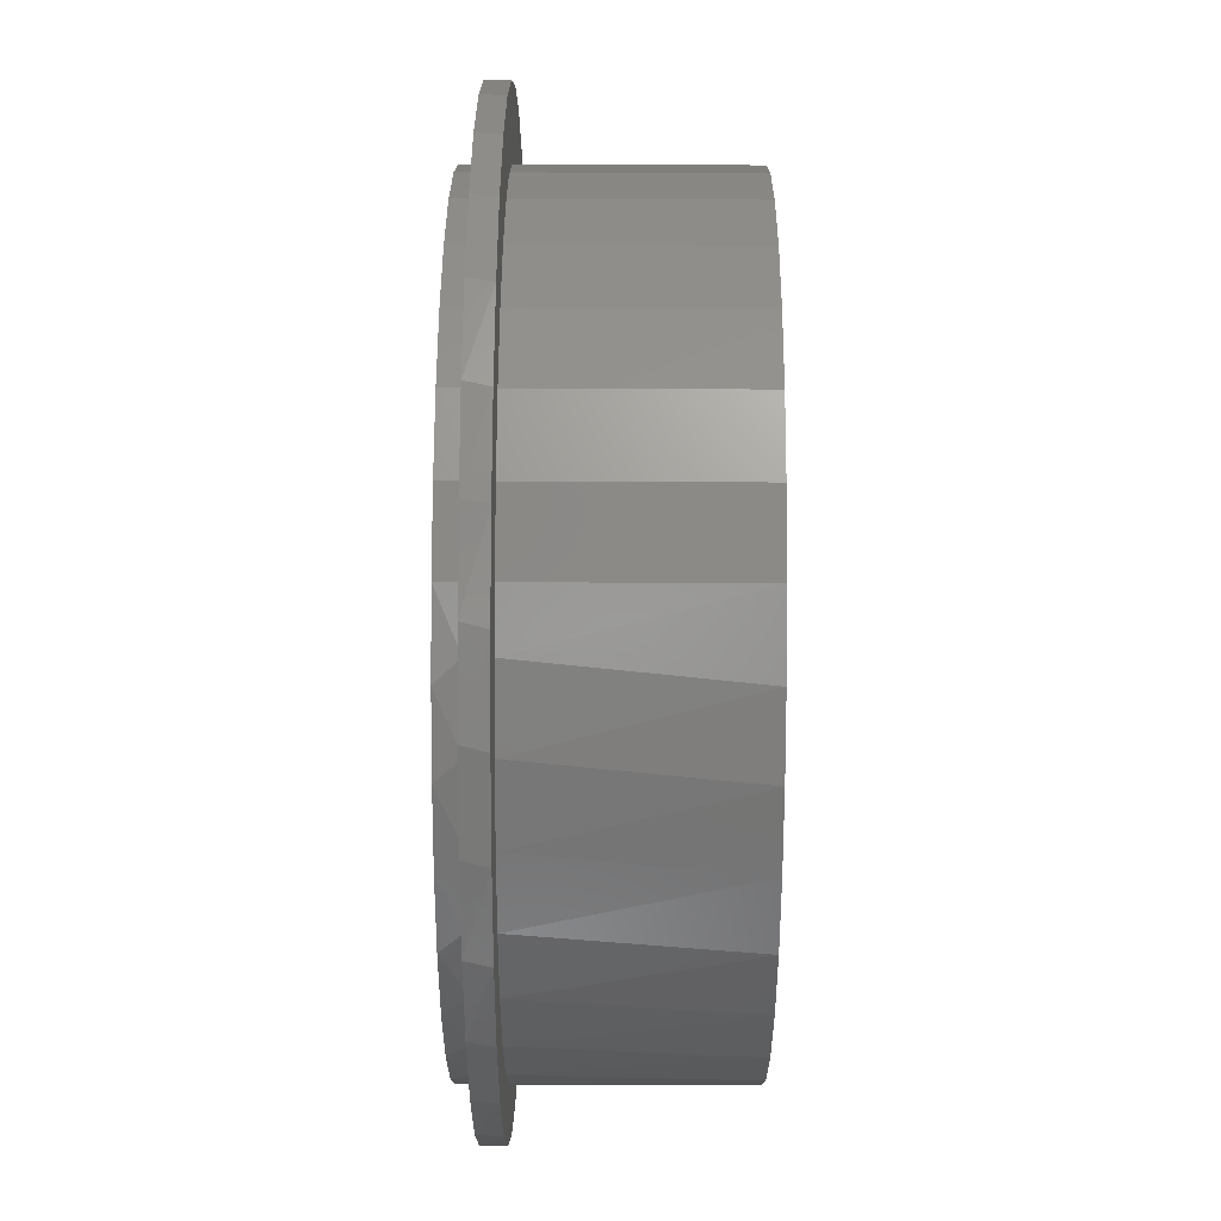
<metadata>
{"format":"stl","ext":"stl","renderer":"f3d","projection":"perspective","resolution":1024,"background":"white","views":[{"elev":57.7,"azim":-89.7,"up":"+Y"}]}
</metadata>
<code>
# stl→obj: 386 verts, 772 faces
v 0.007983 0.7727 0
v 0.1557 0.7566 0
v -0.1401 0.7597 0
v 0.2976 0.7121 0
v 0.04915 0.6562 0
v -0.06774 0.6545 0
v -0.1824 0.6317 0
v -0.4147 0.6498 0
v -0.2828 0.7182 0
v -0.39 0.5262 0
v -0.5308 0.557 0
v -0.291 0.5884 0
v -0.6542 0.1135 0
v -0.7439 0.1718 0
v -0.619 0.2338 0
v -0.6986 0.3133 0
v -0.5617 0.3452 0
v -0.6267 0.4434 0
v -0.4844 0.4439 0
v -0.3905 -0.5489 0
v -0.5481 -0.5159 0
v -0.4849 -0.4665 0
v -0.6402 -0.3993 0
v -0.5621 -0.3677 0
v -0.7079 -0.267 0
v -0.6192 -0.2562 0
v -0.7486 -0.124 0
v -0.6544 -0.1359 0
v -0.7608 0.02411 0
v -0.6662 -0.0112 0
v -0.1641 -0.7311 0
v -0.3054 -0.685 0
v -0.1641 -0.6536 0
v -0.435 -0.6124 0
v -0.2823 -0.612 0
v 0.375 0.5373 0
v 0.2742 0.5966 0
v 0.5421 0.5457 0
v 0.1644 0.6367 0
v 0.428 0.6409 0
v 0.5999 0.2573 0
v 0.5363 0.3694 0
v 0.7048 0.2986 0
v 0.4633 0.4607 0
v 0.6356 0.4301 0
v 0.4785 -0.4635 0
v 0.557 -0.3612 0
v 0.6315 -0.4126 0
v 0.6141 -0.2457 0
v 0.7019 -0.2818 0
v 0.6478 -0.1214 0
v 0.7456 -0.1397 0
v 0.6567 0.007198 0
v 0.7609 0.008145 0
v 0.6405 0.135 0
v 0.7471 0.1561 0
v 0.1484 -0.6551 0
v 0.2703 -0.6133 0
v 0.4218 -0.6214 0
v 0.3817 -0.5486 0
v 0.5369 -0.5273 0
v 0.1484 -0.7344 0
v 0.2907 -0.6913 0
v -0.1484 -0.6573 0.03906
v -0.1484 -0.7344 0.03906
v -0.1484 -0.6573 0.01562
v -0.1484 -0.7344 0.01562
v -0.1569 -0.7326 0.00172
v -0.1548 -0.7331 0.003016
v -0.153 -0.7335 0.004627
v -0.2912 -0.6911 0.03906
v -0.4227 -0.6208 0.03906
v -0.538 -0.5261 0.03906
v -0.6326 -0.4108 0.03906
v -0.7029 -0.2793 0.03906
v -0.7462 -0.1366 0.03906
v -0.7609 0.01187 0.03906
v -0.7462 0.1603 0.03906
v -0.7029 0.303 0.03906
v -0.6326 0.4346 0.03906
v -0.538 0.5499 0.03906
v -0.4227 0.6445 0.03906
v -0.2912 0.7148 0.03906
v -0.1484 0.7581 0.03906
v 2.329e-16 0.7727 0.03906
v 0.1484 0.7581 0.03906
v 0.2912 0.7148 0.03906
v 0.4227 0.6445 0.03906
v 0.538 0.5499 0.03906
v 0.6326 0.4346 0.03906
v 0.7029 0.303 0.03906
v 0.7462 0.1603 0.03906
v 0.7609 0.01187 0.03906
v 0.7462 -0.1366 0.03906
v 0.7029 -0.2793 0.03906
v 0.6326 -0.4108 0.03906
v 0.538 -0.5261 0.03906
v 0.4227 -0.6208 0.03906
v -0.1616 -0.7316 0.0001933
v -0.1592 -0.7322 0.0007713
v -0.1514 -0.7338 0.006513
v -0.1501 -0.734 0.008626
v -0.1492 -0.7342 0.01091
v -0.1486 -0.7343 0.01332
v 0.1484 -0.7344 0.03906
v 0.2912 -0.6911 0.03906
v 0.1002 -0.6647 -0.03906
v 0.1484 -0.6551 0.03906
v 0.2231 -0.6327 -0.03906
v -0.4172 0.5056 -0.03906
v -0.3107 0.5749 -0.03906
v -0.2324 -0.6327 -0.03906
v -0.3469 -0.5776 -0.03906
v -0.4489 -0.5017 -0.03906
v -0.5344 -0.4077 -0.03906
v -0.6004 -0.2991 -0.03906
v -0.6444 -0.1798 -0.03906
v -0.6648 -0.05438 -0.03906
v -0.6608 0.07266 -0.03906
v -0.6326 0.1966 -0.03906
v -0.5812 0.3128 -0.03906
v -0.5085 0.4171 -0.03906
v 0.6234 0.1966 -0.03906
v 0.572 0.3128 -0.03906
v 0.6516 0.07266 -0.03906
v 0.6556 -0.05438 -0.03906
v 0.6352 -0.1798 -0.03906
v 0.5912 -0.2991 -0.03906
v 0.5252 -0.4077 -0.03906
v 0.4397 -0.5017 -0.03906
v 0.3377 -0.5776 -0.03906
v -0.2324 -0.6327 0.3984
v -0.2688 -0.618 0.03906
v -0.3469 -0.5776 0.3984
v -0.3796 -0.5566 0.03906
v -0.4489 -0.5017 0.3984
v -0.4766 -0.4751 0.03906
v -0.5344 -0.4077 0.3984
v -0.5562 -0.3767 0.03906
v -0.6004 -0.2991 0.3984
v -0.6157 -0.2649 0.03906
v -0.6444 -0.1798 0.3984
v -0.6528 -0.1438 0.03906
v -0.6648 -0.05438 0.3984
v -0.6661 -0.01789 0.03906
v -0.6608 0.07266 0.3984
v -0.6552 0.1083 0.03906
v -0.6326 0.1966 0.3984
v -0.6205 0.2301 0.03906
v -0.5812 0.3128 0.3984
v -0.5631 0.343 0.03906
v -0.5085 0.4171 0.3984
v -0.4854 0.4429 0.03906
v -0.4172 0.5056 0.3984
v 0.5999 0.2573 0.03906
v 0.572 0.3128 0.3984
v 0.6234 0.1966 0.3984
v 0.6405 0.135 0.03906
v 0.6516 0.07266 0.3984
v 0.6567 0.007198 0.03906
v 0.6556 -0.05438 0.3984
v 0.6478 -0.1214 0.03906
v 0.6352 -0.1798 0.3984
v 0.6141 -0.2457 0.03906
v 0.5912 -0.2991 0.3984
v 0.557 -0.3612 0.03906
v 0.5252 -0.4077 0.3984
v 0.4785 -0.4635 0.03906
v 0.4397 -0.5017 0.3984
v 0.3817 -0.5486 0.03906
v 0.3377 -0.5776 0.3984
v 0.2703 -0.6133 0.03906
v 0.2231 -0.6327 0.3984
v 0.4993 0.4171 -0.03906
v 0.4993 0.4171 0.01953
v 0.5363 0.3694 0.03906
v 0.4993 0.4171 0.3984
v -0.39 0.5262 0.03906
v -0.3107 0.5749 0.3984
v -0.3107 0.5749 0.01953
v -0.1094 -0.6647 -0.03906
v -0.1094 -0.6647 0.3984
v -0.1486 -0.6572 0.01318
v -0.1492 -0.6571 0.01078
v -0.1502 -0.6569 0.008504
v -0.1514 -0.6566 0.006405
v -0.1531 -0.6562 0.004536
v -0.1549 -0.6558 0.002943
v -0.157 -0.6553 0.001665
v -0.1593 -0.6547 0.0007354
v -0.1617 -0.6542 0.0001759
v 0.1002 -0.6647 0.3984
v -0.1929 0.6227 -0.03906
v -0.1929 0.6227 0.01953
v -0.06816 0.647 -0.03906
v -0.06816 0.647 0.01953
v 0.05895 0.647 -0.03906
v 0.05895 0.647 0.01953
v 0.1837 0.6227 -0.03906
v 0.1837 0.6227 0.01953
v 0.3015 0.5749 -0.03906
v 0.3015 0.5749 0.01953
v 0.408 0.5056 -0.03906
v 0.408 0.5056 0.01953
v -0.1929 0.6227 0.3984
v -0.06816 0.647 0.3984
v 0.05895 0.647 0.3984
v 0.1837 0.6227 0.3984
v 0.3015 0.5749 0.3984
v 0.408 0.5056 0.3984
v -0.06774 0.6545 0.03906
v -0.1824 0.6317 0.03906
v -0.291 0.5884 0.03906
v 0.04915 0.6562 0.03906
v 0.1644 0.6367 0.03906
v 0.2742 0.5966 0.03906
v 0.375 0.5373 0.03906
v 0.4633 0.4607 0.03906
v -0.1875 -0.06795 0.02344
v -0.1811 -0.08382 -0.03906
v -0.1932 -0.04894 -0.03906
v -0.1965 -0.032 0.02344
v -0.1985 -0.0124 -0.03906
v -0.1986 0.004996 0.02344
v -0.1968 0.02448 -0.03906
v -0.1935 0.0417 0.02344
v -0.1881 0.06037 -0.03906
v -0.1816 0.07678 0.02344
v -0.1728 0.09396 -0.03906
v -0.1632 0.109 0.02344
v -0.1514 0.124 -0.03906
v -0.139 0.137 0.02344
v -0.1246 0.1495 -0.03906
v -0.1099 0.16 0.02344
v -0.09359 0.1695 -0.03906
v -0.07703 0.1771 0.02344
v -0.05932 0.1832 -0.03906
v -0.04149 0.1876 0.02344
v -0.02307 0.1902 -0.03906
v -0.004605 0.1911 0.02344
v 0.01385 0.1902 -0.03906
v 0.03228 0.1876 0.02344
v 0.05011 0.1832 -0.03906
v 0.06782 0.1771 0.02344
v 0.08438 0.1695 -0.03906
v 0.1007 0.16 0.02344
v 0.1154 0.1495 -0.03906
v 0.1298 0.137 0.02344
v 0.1421 0.124 -0.03906
v 0.154 0.109 0.02344
v 0.1635 0.09396 -0.03906
v 0.1723 0.07678 0.02344
v 0.1789 0.06037 -0.03906
v 0.1843 0.0417 0.02344
v 0.1876 0.02448 -0.03906
v 0.1893 0.004996 0.02344
v 0.1893 -0.0124 -0.03906
v 0.1873 -0.032 0.02344
v 0.184 -0.04894 -0.03906
v 0.1783 -0.06795 0.02344
v 0.1719 -0.08382 -0.03906
v -0.1932 -0.04894 0.3984
v -0.1811 -0.08382 0.3984
v -0.1875 -0.06795 0.3359
v -0.1965 -0.032 0.3359
v -0.1985 -0.0124 0.3984
v -0.1986 0.004996 0.3359
v -0.1968 0.02448 0.3984
v -0.1935 0.0417 0.3359
v -0.1881 0.06037 0.3984
v -0.1816 0.07678 0.3359
v -0.1728 0.09396 0.3984
v -0.1632 0.109 0.3359
v -0.1514 0.124 0.3984
v -0.139 0.137 0.3359
v -0.1246 0.1495 0.3984
v -0.1099 0.16 0.3359
v -0.09359 0.1695 0.3984
v -0.07703 0.1771 0.3359
v -0.05932 0.1832 0.3984
v -0.04149 0.1876 0.3359
v -0.02307 0.1902 0.3984
v -0.004605 0.1911 0.3359
v 0.01385 0.1902 0.3984
v 0.03228 0.1876 0.3359
v 0.05011 0.1832 0.3984
v 0.06782 0.1771 0.3359
v 0.08438 0.1695 0.3984
v 0.1007 0.16 0.3359
v 0.1154 0.1495 0.3984
v 0.1298 0.137 0.3359
v 0.1421 0.124 0.3984
v 0.154 0.109 0.3359
v 0.1635 0.09396 0.3984
v 0.1723 0.07678 0.3359
v 0.1789 0.06037 0.3984
v 0.1843 0.0417 0.3359
v 0.1876 0.02448 0.3984
v 0.1893 0.004996 0.3359
v 0.1893 -0.0124 0.3984
v 0.1873 -0.032 0.3359
v 0.184 -0.04894 0.3984
v 0.1783 -0.06795 0.3359
v 0.1719 -0.08382 0.3984
v -0.1719 -0.1015 0.3359
v -0.1626 -0.1158 0.3984
v -0.1626 -0.1158 0.1797
v 0.1627 -0.1015 0.3359
v 0.1534 -0.1158 0.1797
v 0.1534 -0.1158 0.3984
v 0.1627 -0.1015 0.02344
v 0.1534 -0.1158 -0.03906
v -0.1719 -0.1015 0.02344
v -0.1626 -0.1158 -0.03906
v -0.1384 -0.1437 0.3984
v -0.1384 -0.1437 0.1797
v -0.1094 -0.1664 0.3984
v -0.1094 -0.1664 -0.03906
v 0.1002 -0.1664 0.3984
v 0.1292 -0.1437 0.1797
v 0.1002 -0.1664 -0.03906
v 0.1292 -0.1437 -0.03906
v -0.1384 -0.1437 -0.03906
v 0.1292 -0.1437 0.3984
v -0.1719 -0.5868 0.3359
v -0.1719 -0.5868 0.02344
v 0.1627 -0.5868 0.3359
v 0.1627 -0.5868 0.02344
v 0.1089 0.5767 0.02344
v -0.2778 -0.5447 0.02344
v -0.2274 0.5445 0.02344
v -0.3287 0.4923 0.02344
v -0.3738 -0.4833 0.02344
v 0.2182 0.5445 0.02344
v 0.2686 -0.5447 0.02344
v 0.3195 0.4923 0.02344
v -0.004605 0.5875 0.02344
v -0.1181 0.5767 0.02344
v -0.603 0.01613 0.02344
v -0.5974 -0.09772 0.02344
v -0.5869 0.129 0.02344
v -0.5704 -0.2085 0.02344
v -0.5498 0.2367 0.02344
v -0.5228 -0.3121 0.02344
v -0.4929 0.3355 0.02344
v -0.4565 -0.4048 0.02344
v -0.4183 0.4217 0.02344
v 0.5882 -0.09772 0.02344
v 0.5938 0.01613 0.02344
v 0.5612 -0.2085 0.02344
v 0.5777 0.129 0.02344
v 0.5406 0.2367 0.02344
v 0.5136 -0.3121 0.02344
v 0.4837 0.3355 0.02344
v 0.4473 -0.4048 0.02344
v 0.4091 0.4217 0.02344
v 0.3646 -0.4833 0.02344
v 0.1089 0.5767 0.3359
v -0.2778 -0.5447 0.3359
v -0.3738 -0.4833 0.3359
v -0.3287 0.4923 0.3359
v -0.2274 0.5445 0.3359
v 0.2182 0.5445 0.3359
v 0.3195 0.4923 0.3359
v 0.2686 -0.5447 0.3359
v -0.004605 0.5875 0.3359
v -0.1181 0.5767 0.3359
v -0.4183 0.4217 0.3359
v -0.4565 -0.4048 0.3359
v -0.4929 0.3355 0.3359
v -0.5228 -0.3121 0.3359
v -0.5498 0.2367 0.3359
v -0.5704 -0.2085 0.3359
v -0.5869 0.129 0.3359
v -0.5974 -0.09772 0.3359
v -0.603 0.01613 0.3359
v 0.5406 0.2367 0.3359
v 0.5777 0.129 0.3359
v 0.5612 -0.2085 0.3359
v 0.5938 0.01613 0.3359
v 0.5882 -0.09772 0.3359
v 0.5136 -0.3121 0.3359
v 0.4837 0.3355 0.3359
v 0.4473 -0.4048 0.3359
v 0.4091 0.4217 0.3359
v 0.3646 -0.4833 0.3359
f 1 2 3
f 4 5 6
f 7 8 6
f 6 8 9
f 6 9 4
f 4 9 3
f 4 3 2
f 10 11 12
f 12 11 8
f 12 8 7
f 13 14 15
f 15 14 16
f 15 16 17
f 17 16 18
f 17 18 19
f 19 18 11
f 19 11 10
f 20 21 22
f 22 21 23
f 22 23 24
f 24 23 25
f 24 25 26
f 26 25 27
f 26 27 28
f 28 27 29
f 28 29 30
f 30 29 14
f 30 14 13
f 31 32 33
f 33 32 34
f 33 34 35
f 35 34 21
f 35 21 20
f 36 37 38
f 38 37 39
f 38 39 40
f 40 39 5
f 40 5 4
f 41 42 43
f 43 42 44
f 43 44 45
f 45 44 36
f 45 36 38
f 46 47 48
f 48 47 49
f 48 49 50
f 50 49 51
f 50 51 52
f 52 51 53
f 52 53 54
f 54 53 55
f 54 55 56
f 56 55 41
f 56 41 43
f 57 58 59
f 59 58 60
f 59 60 61
f 61 60 46
f 61 46 48
f 57 59 62
f 62 59 63
f 64 65 66
f 66 65 67
f 68 69 70
f 31 71 32
f 32 71 72
f 32 72 34
f 34 72 73
f 34 73 21
f 21 73 74
f 21 74 23
f 23 74 75
f 23 75 25
f 25 75 76
f 25 76 27
f 27 76 77
f 27 77 29
f 29 77 78
f 29 78 14
f 14 78 79
f 14 79 16
f 16 79 80
f 16 80 18
f 18 80 81
f 18 81 11
f 11 81 82
f 11 82 8
f 8 82 83
f 8 83 9
f 9 83 84
f 9 84 3
f 3 84 85
f 3 85 1
f 1 85 86
f 1 86 2
f 2 86 87
f 2 87 4
f 4 87 88
f 4 88 40
f 40 88 89
f 40 89 38
f 38 89 90
f 38 90 45
f 45 90 91
f 45 91 43
f 43 91 92
f 43 92 56
f 56 92 93
f 56 93 54
f 54 93 94
f 54 94 52
f 52 94 95
f 52 95 50
f 50 95 96
f 50 96 48
f 48 96 97
f 48 97 61
f 61 97 98
f 65 71 31
f 65 31 99
f 65 99 100
f 65 100 68
f 65 68 70
f 65 70 67
f 70 101 102
f 70 102 103
f 70 103 104
f 70 104 67
f 105 62 106
f 106 62 63
f 106 63 98
f 98 63 59
f 98 59 61
f 107 57 108
f 107 109 57
f 10 110 19
f 10 111 110
f 33 35 112
f 113 112 35
f 35 20 113
f 114 113 20
f 20 22 114
f 115 114 22
f 22 24 115
f 116 115 24
f 24 26 116
f 117 116 26
f 26 28 117
f 118 117 28
f 28 30 118
f 119 118 30
f 30 13 119
f 120 119 13
f 13 15 120
f 121 120 15
f 15 17 121
f 122 121 17
f 17 19 122
f 110 122 19
f 123 124 41
f 41 55 123
f 123 55 125
f 125 55 53
f 125 53 126
f 126 53 51
f 126 51 127
f 127 51 49
f 127 49 128
f 128 49 47
f 128 47 129
f 129 47 46
f 129 46 130
f 130 46 60
f 130 60 131
f 131 60 58
f 131 58 109
f 57 109 58
f 64 132 133
f 133 132 134
f 133 134 135
f 135 134 136
f 135 136 137
f 137 136 138
f 137 138 139
f 139 138 140
f 139 140 141
f 141 140 142
f 141 142 143
f 143 142 144
f 143 144 145
f 145 144 146
f 145 146 147
f 147 146 148
f 147 148 149
f 149 148 150
f 149 150 151
f 151 150 152
f 151 152 153
f 153 152 154
f 155 156 157
f 155 157 158
f 157 159 158
f 160 158 159
f 159 161 160
f 162 160 161
f 161 163 162
f 164 162 163
f 163 165 164
f 166 164 165
f 165 167 166
f 168 166 167
f 167 169 168
f 170 168 169
f 169 171 170
f 172 170 171
f 171 173 172
f 42 41 124
f 42 124 174
f 42 174 175
f 42 175 176
f 176 175 177
f 176 177 156
f 176 156 155
f 178 153 154
f 178 154 179
f 178 179 180
f 178 180 111
f 178 111 10
f 181 182 132
f 181 132 64
f 181 64 66
f 181 66 183
f 181 183 184
f 181 184 185
f 181 185 186
f 181 186 187
f 181 187 188
f 181 188 189
f 181 189 190
f 181 190 191
f 181 191 33
f 181 33 112
f 192 107 173
f 173 107 108
f 173 108 172
f 111 180 193
f 193 180 194
f 193 194 195
f 195 194 196
f 195 196 197
f 197 196 198
f 197 198 199
f 199 198 200
f 199 200 201
f 201 200 202
f 201 202 203
f 203 202 204
f 203 204 174
f 174 204 175
f 180 179 194
f 194 179 205
f 194 205 196
f 196 205 206
f 196 206 198
f 198 206 207
f 198 207 200
f 200 207 208
f 200 208 202
f 202 208 209
f 202 209 204
f 204 209 210
f 204 210 175
f 175 210 177
f 66 67 183
f 183 67 104
f 183 104 184
f 184 104 103
f 184 103 185
f 185 103 102
f 185 102 186
f 186 102 101
f 186 101 187
f 187 101 70
f 187 70 188
f 188 70 69
f 188 69 189
f 189 69 68
f 189 68 190
f 190 68 100
f 190 100 191
f 191 100 99
f 191 99 33
f 33 99 31
f 5 211 6
f 6 211 212
f 6 212 7
f 7 212 213
f 7 213 12
f 12 213 178
f 12 178 10
f 211 5 214
f 214 5 39
f 214 39 215
f 215 39 37
f 215 37 216
f 216 37 36
f 216 36 217
f 217 36 44
f 217 44 218
f 218 44 42
f 218 42 176
f 105 108 62
f 62 108 57
f 84 86 85
f 178 213 81
f 83 82 211
f 83 211 214
f 83 214 87
f 83 87 86
f 83 86 84
f 81 213 82
f 82 213 212
f 82 212 211
f 178 81 153
f 153 81 80
f 153 80 151
f 151 80 79
f 151 79 149
f 149 79 78
f 149 78 147
f 147 78 145
f 145 78 77
f 145 77 143
f 143 77 76
f 143 76 141
f 141 76 75
f 141 75 139
f 139 75 74
f 139 74 137
f 137 74 73
f 137 73 135
f 135 73 133
f 133 73 72
f 133 72 64
f 64 72 71
f 64 71 65
f 87 214 88
f 88 214 215
f 88 215 89
f 89 215 216
f 89 216 217
f 89 217 90
f 90 217 218
f 90 218 91
f 91 218 176
f 91 176 155
f 91 155 92
f 92 155 158
f 92 158 93
f 93 158 160
f 93 160 94
f 94 160 162
f 94 162 95
f 95 162 164
f 95 164 96
f 96 164 166
f 96 166 97
f 97 166 168
f 97 168 170
f 97 170 98
f 98 170 172
f 98 172 108
f 108 105 98
f 98 105 106
f 219 220 221
f 221 222 219
f 222 221 223
f 223 224 222
f 224 223 225
f 225 226 224
f 226 225 227
f 227 228 226
f 228 227 229
f 229 230 228
f 230 229 231
f 231 232 230
f 232 231 233
f 233 234 232
f 234 233 235
f 235 236 234
f 236 235 237
f 237 238 236
f 238 237 239
f 239 240 238
f 241 240 239
f 242 240 241
f 243 242 241
f 244 242 243
f 245 244 243
f 246 244 245
f 247 246 245
f 248 246 247
f 249 248 247
f 250 248 249
f 251 250 249
f 252 250 251
f 253 252 251
f 254 252 253
f 255 254 253
f 256 254 255
f 257 256 255
f 258 256 257
f 259 258 257
f 260 258 259
f 261 260 259
f 262 263 264
f 265 262 264
f 266 262 265
f 267 266 265
f 268 266 267
f 269 268 267
f 270 268 269
f 271 270 269
f 272 270 271
f 273 272 271
f 274 272 273
f 275 274 273
f 276 274 275
f 277 276 275
f 278 276 277
f 279 278 277
f 280 278 279
f 281 280 279
f 282 280 281
f 283 282 281
f 283 284 282
f 284 283 285
f 285 286 284
f 286 285 287
f 287 288 286
f 288 287 289
f 289 290 288
f 290 289 291
f 291 292 290
f 292 291 293
f 293 294 292
f 294 293 295
f 295 296 294
f 296 295 297
f 297 298 296
f 298 297 299
f 299 300 298
f 300 299 301
f 301 302 300
f 302 301 303
f 303 304 302
f 305 264 263
f 305 263 306
f 305 306 307
f 308 309 310
f 308 310 304
f 308 304 303
f 311 260 261
f 311 261 312
f 311 312 309
f 311 309 308
f 313 305 307
f 313 307 314
f 313 314 220
f 313 220 219
f 306 315 307
f 307 315 316
f 315 317 316
f 316 317 318
f 319 320 321
f 321 320 322
f 320 309 322
f 322 309 312
f 318 323 316
f 316 323 314
f 316 314 307
f 319 324 320
f 320 324 310
f 320 310 309
f 305 313 325
f 325 313 326
f 327 328 308
f 308 328 311
f 250 252 329
f 248 250 329
f 248 329 246
f 328 260 311
f 330 326 313
f 330 313 219
f 330 219 222
f 330 222 224
f 330 224 331
f 330 331 332
f 330 332 333
f 334 329 252
f 334 252 254
f 334 254 256
f 334 256 335
f 334 335 336
f 337 240 242
f 337 242 244
f 337 244 246
f 337 246 329
f 338 331 232
f 338 232 234
f 338 234 236
f 338 236 238
f 338 238 240
f 338 240 337
f 331 224 226
f 331 226 228
f 331 228 230
f 331 230 232
f 335 256 258
f 335 258 260
f 335 260 328
f 339 340 341
f 341 340 342
f 341 342 343
f 343 342 344
f 343 344 345
f 345 344 346
f 345 346 347
f 347 346 333
f 347 333 332
f 348 349 350
f 350 349 351
f 350 351 352
f 350 352 353
f 353 352 354
f 353 354 355
f 355 354 356
f 355 356 357
f 357 356 336
f 357 336 335
f 358 295 293
f 358 293 291
f 289 358 291
f 308 303 327
f 359 360 361
f 359 361 362
f 359 362 267
f 359 267 265
f 359 265 264
f 359 264 305
f 359 305 325
f 363 364 365
f 363 365 299
f 363 299 297
f 363 297 295
f 363 295 358
f 366 358 289
f 366 289 287
f 366 287 285
f 366 285 283
f 367 366 283
f 367 283 281
f 367 281 279
f 367 279 277
f 367 277 275
f 367 275 362
f 362 275 273
f 362 273 271
f 362 271 269
f 362 269 267
f 365 327 303
f 365 303 301
f 365 301 299
f 361 360 368
f 368 360 369
f 368 369 370
f 370 369 371
f 370 371 372
f 372 371 373
f 372 373 374
f 374 373 375
f 374 375 376
f 377 378 379
f 379 378 380
f 379 380 381
f 379 382 377
f 377 382 383
f 382 384 383
f 383 384 385
f 365 364 386
f 386 364 385
f 386 385 384
f 317 182 318
f 318 182 181
f 192 319 107
f 107 319 321
f 201 257 255
f 239 237 195
f 225 223 111
f 261 259 109
f 112 113 111
f 112 111 223
f 112 223 221
f 112 221 220
f 112 220 314
f 112 314 323
f 112 323 318
f 112 318 181
f 197 251 249
f 197 249 247
f 197 247 245
f 197 245 243
f 197 243 241
f 197 241 239
f 197 239 195
f 199 201 255
f 199 255 253
f 199 253 251
f 199 251 197
f 193 195 237
f 193 237 235
f 193 235 233
f 193 233 231
f 193 231 229
f 193 229 227
f 193 227 225
f 193 225 111
f 107 321 322
f 107 322 312
f 107 312 261
f 107 261 109
f 115 110 114
f 114 110 111
f 114 111 113
f 110 115 122
f 122 115 116
f 122 116 121
f 121 116 117
f 121 117 120
f 120 117 118
f 120 118 119
f 259 257 109
f 109 257 201
f 109 201 131
f 131 201 203
f 131 203 130
f 130 203 174
f 130 174 129
f 129 174 124
f 129 124 128
f 128 124 123
f 128 123 127
f 127 123 125
f 127 125 126
f 298 300 209
f 206 280 282
f 179 266 268
f 173 302 304
f 132 182 317
f 132 317 315
f 132 315 306
f 132 306 263
f 132 263 262
f 132 262 266
f 132 266 179
f 132 179 134
f 207 206 282
f 207 282 284
f 207 284 286
f 207 286 288
f 207 288 290
f 207 290 292
f 207 292 294
f 208 207 294
f 208 294 296
f 208 296 298
f 208 298 209
f 205 179 268
f 205 268 270
f 205 270 272
f 205 272 274
f 205 274 276
f 205 276 278
f 205 278 280
f 205 280 206
f 192 173 304
f 192 304 310
f 192 310 324
f 192 324 319
f 134 179 136
f 136 179 154
f 136 154 138
f 138 154 152
f 138 152 140
f 140 152 150
f 140 150 142
f 142 150 148
f 142 148 144
f 144 148 146
f 161 159 163
f 163 159 157
f 163 157 165
f 165 157 156
f 165 156 167
f 167 156 177
f 167 177 169
f 169 177 210
f 169 210 171
f 171 210 209
f 171 209 173
f 173 209 300
f 173 300 302
f 337 367 338
f 338 367 362
f 338 362 331
f 331 362 361
f 331 361 332
f 332 361 368
f 332 368 347
f 347 368 370
f 347 370 345
f 345 370 372
f 345 372 343
f 343 372 374
f 343 374 341
f 341 374 376
f 341 376 339
f 339 376 375
f 339 375 340
f 340 375 373
f 340 373 342
f 342 373 371
f 342 371 344
f 344 371 369
f 344 369 346
f 346 369 360
f 346 360 333
f 333 360 359
f 333 359 330
f 330 359 325
f 330 325 326
f 367 337 366
f 366 337 329
f 366 329 358
f 358 329 334
f 358 334 363
f 363 334 336
f 363 336 364
f 364 336 356
f 364 356 385
f 385 356 354
f 385 354 383
f 383 354 352
f 383 352 377
f 377 352 351
f 377 351 378
f 378 351 349
f 378 349 380
f 380 349 348
f 380 348 381
f 381 348 350
f 381 350 379
f 379 350 353
f 379 353 382
f 382 353 355
f 382 355 384
f 384 355 357
f 384 357 386
f 386 357 335
f 386 335 365
f 365 335 328
f 365 328 327

</code>
